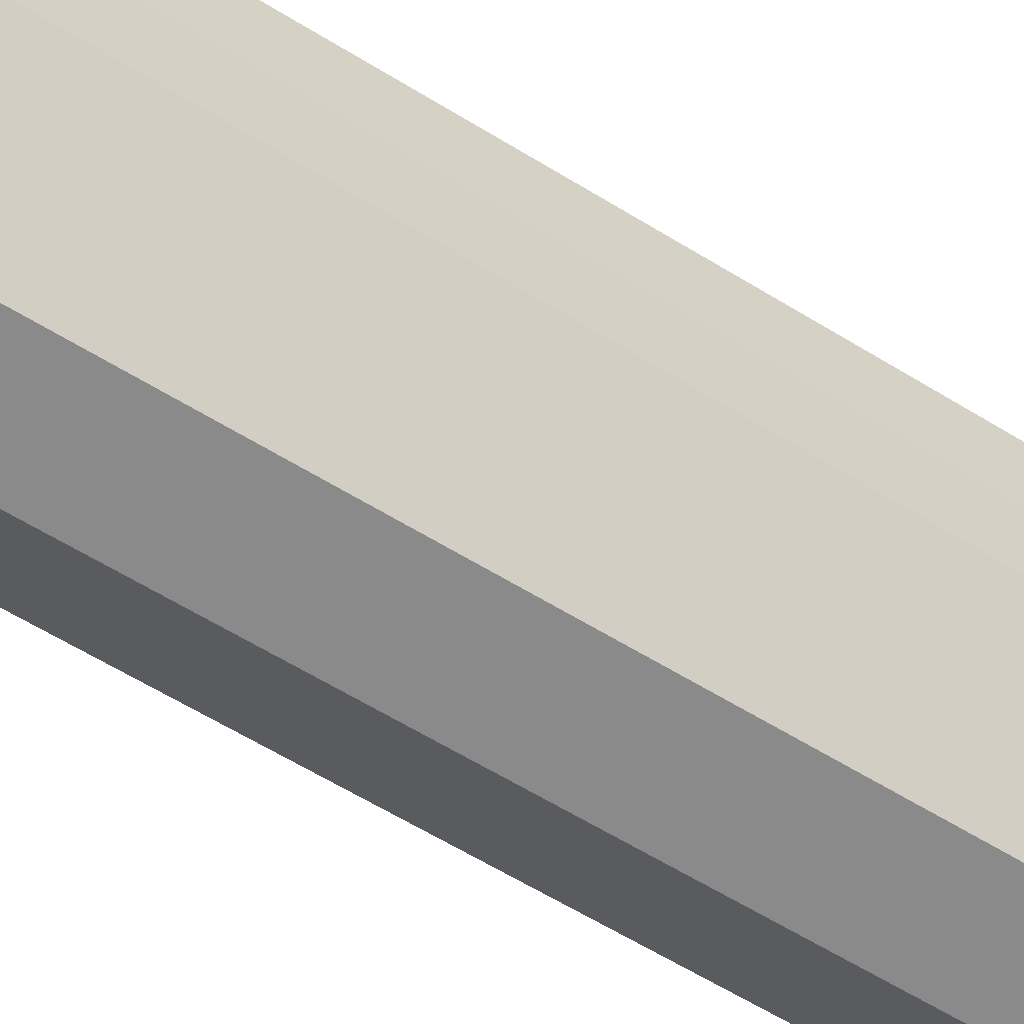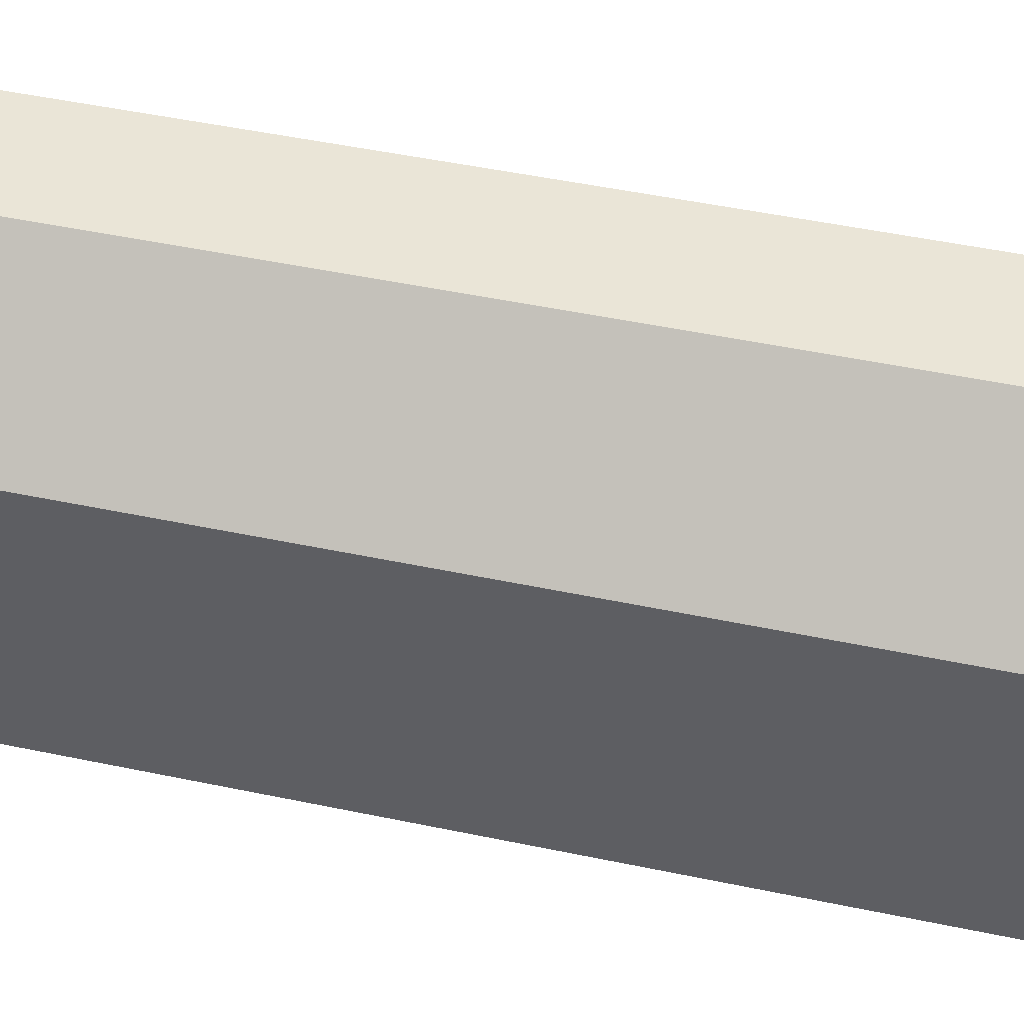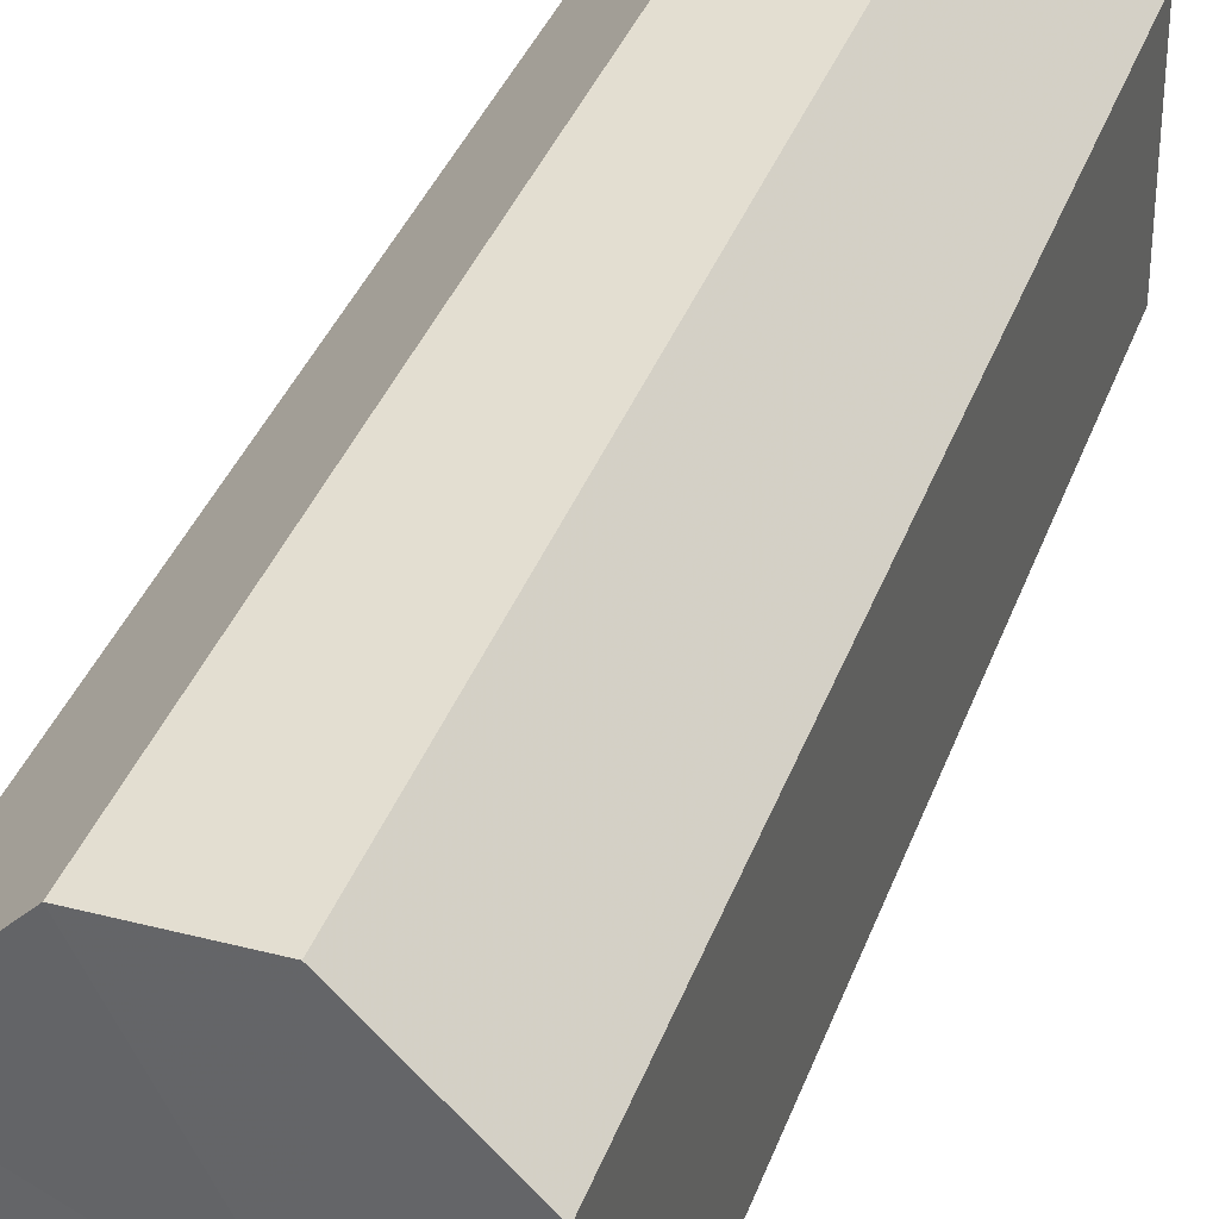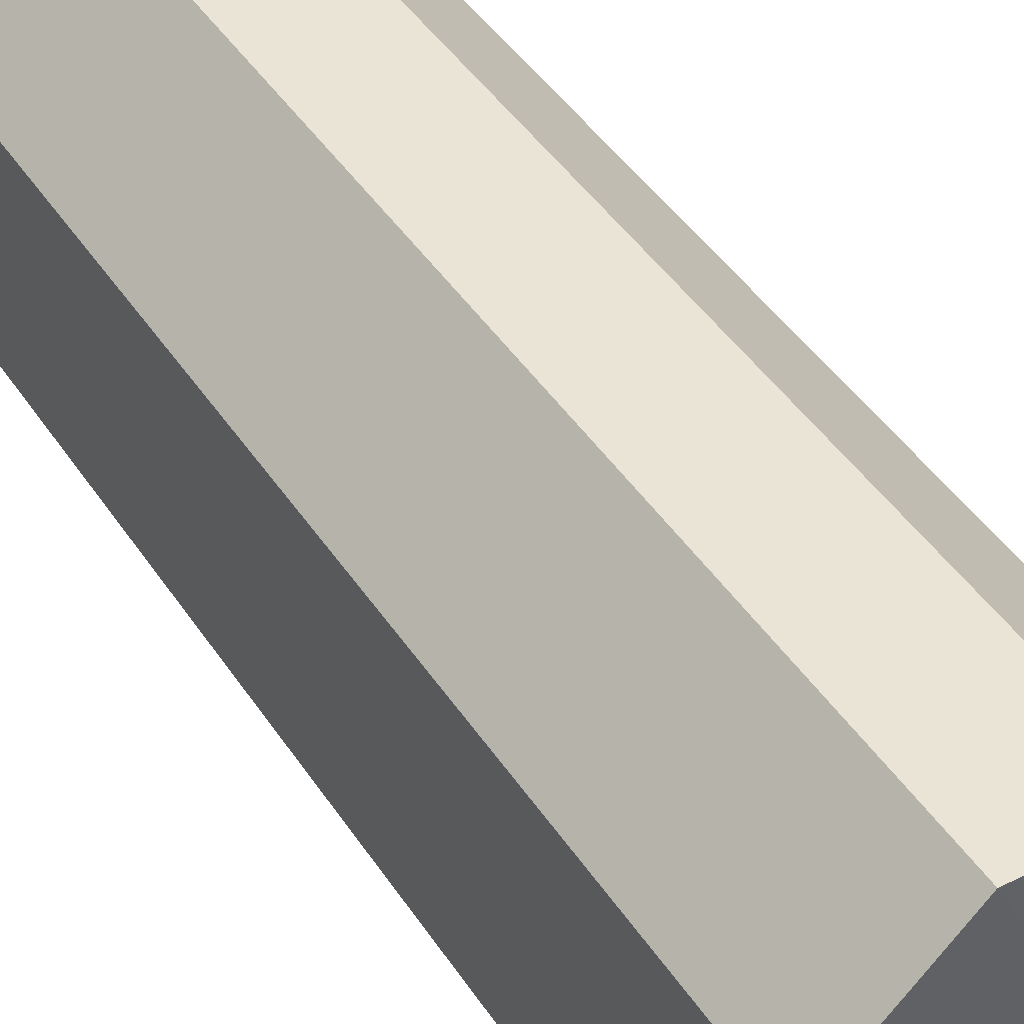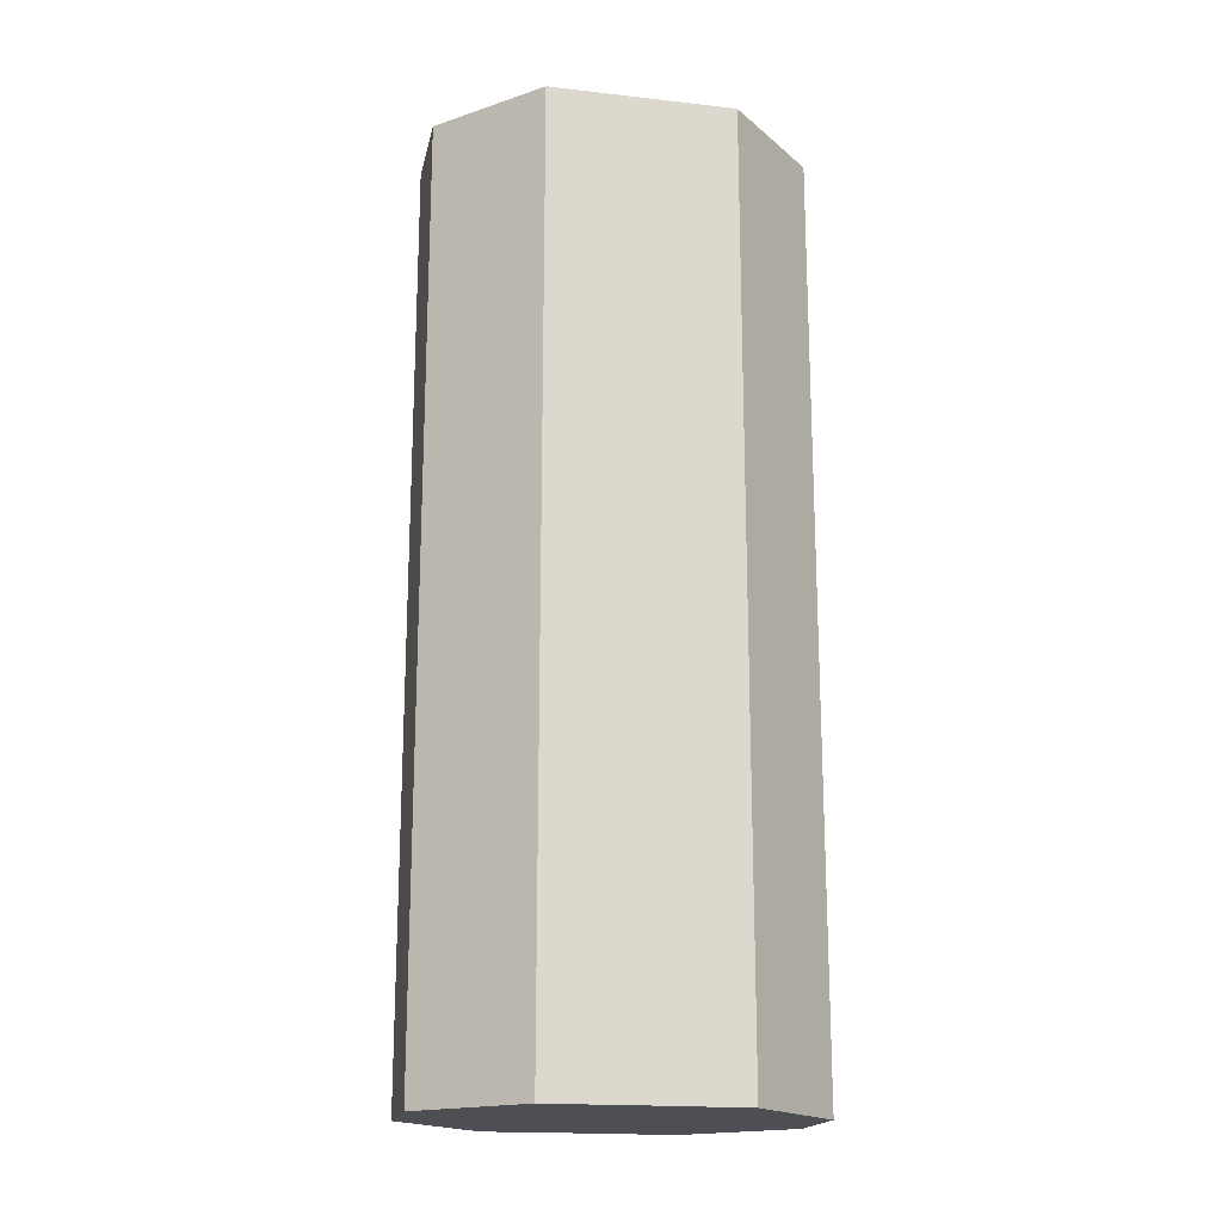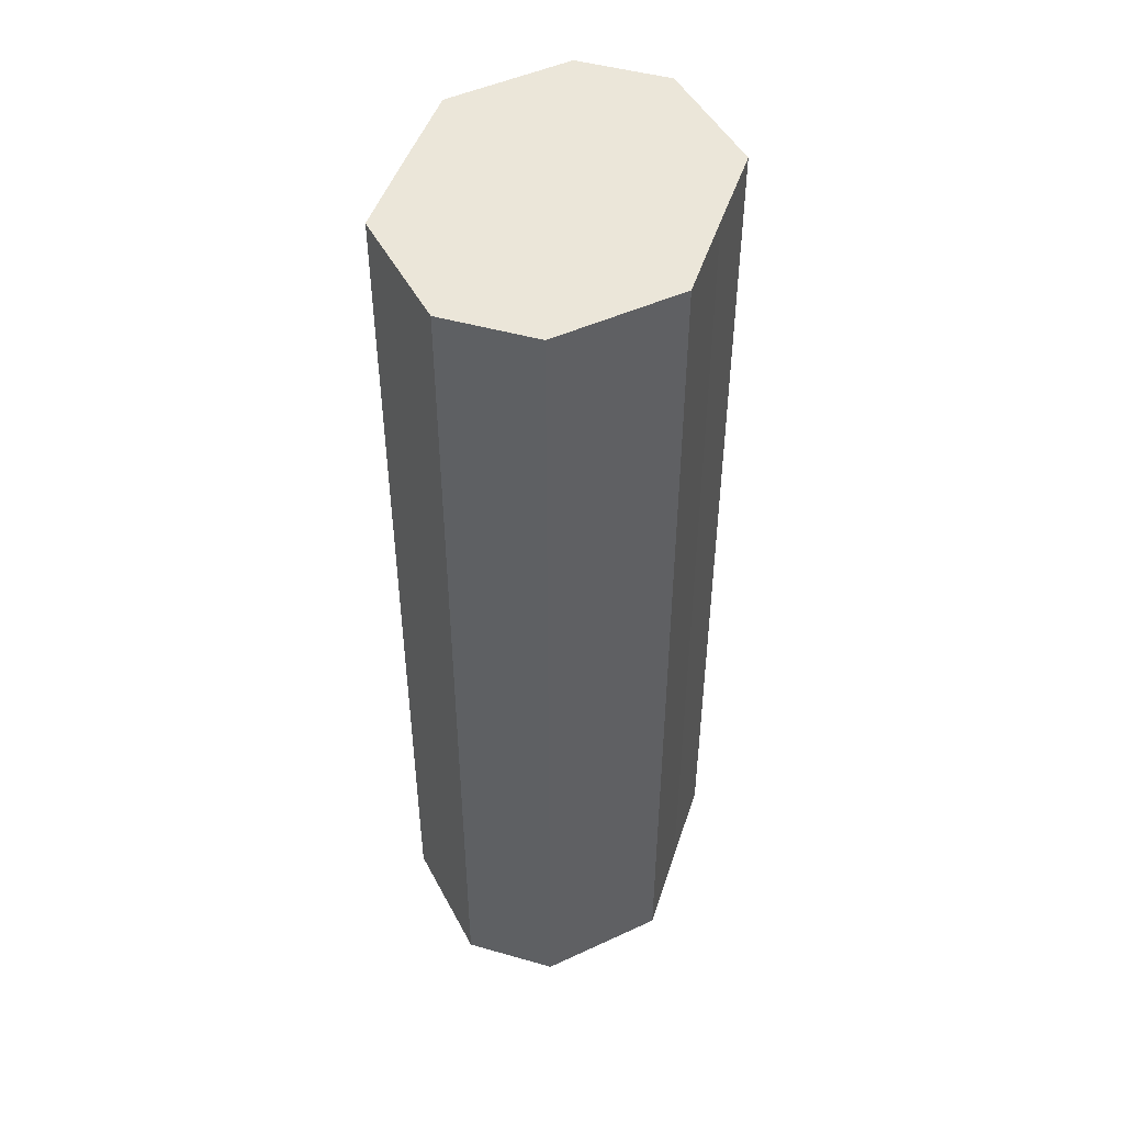
<metadata>
{"format":"obj","ext":"obj","renderer":"f3d","projection":"perspective","resolution":1024,"background":"white","views":[{"elev":-63.6,"azim":58.3,"up":"+Y"},{"elev":44.2,"azim":104.2,"up":"+Y"},{"elev":35.7,"azim":18.1,"up":"+Y"},{"elev":42.8,"azim":-30.5,"up":"+Y"},{"elev":-18.2,"azim":77.9,"up":"+Z"},{"elev":47.5,"azim":-162.2,"up":"+Z"}]}
</metadata>
<code>
o 11842
v 2205 1867 7.277
v 2205 1867 7.277
v 2205 1867 7.377
v 2205 1867 7.277
v 2205 1867 7.377
v 2205 1867 7.277
v 2205 1867 7.377
v 2205 1867 7.277
v 2205 1867 7.377
v 2205 1867 7.277
v 2205 1867 7.377
v 2205 1867 7.277
v 2205 1867 7.377
v 2205 1867 7.277
v 2205 1867 7.377
v 2205 1867 7.277
v 2205 1867 7.377
v 2205 1867 7.277
v 2205 1867 7.377
v 2205 1867 7.377
v 2205 1867 7.377
v 2205 1867 7.277
v 2205 1867 7.377
v 2205 1867 7.277
v 2205 1867 7.377
v 2205 1867 7.377
v 2205 1867 7.277
v 2205 1867 7.377
v 2205 1867 7.277
v 2205 1867 7.277
v 2205 1867 7.377
v 2205 1867 7.377
v 2205 1867 7.277
v 2205 1867 7.377
v 2205 1867 7.277
v 2205 1867 7.277
v 2205 1867 7.377
v 2205 1867 7.377
v 2205 1867 7.277
v 2205 1867 7.277
v 2205 1867 7.277
v 2205 1867 7.277
v 2205 1867 7.277
v 2205 1867 7.277
v 2205 1867 7.277
v 2205 1867 7.277
v 2205 1867 7.277
v 2205 1867 7.277
v 2205 1867 7.277
v 2205 1867 7.277
v 2205 1867 7.277
v 2205 1867 7.377
v 2205 1867 7.377
v 2205 1867 7.377
v 2205 1867 7.377
v 2205 1867 7.377
v 2205 1867 7.377
v 2205 1867 7.377
v 2205 1867 7.377
v 2205 1867 7.377
v 2205 1867 7.377
v 2205 1867 7.377
f 1 2 3
f 2 4 5
f 6 1 7
f 4 8 9
f 10 6 11
f 8 12 13
f 14 10 15
f 12 16 17
f 18 14 19
f 16 18 20
f 21 22 23
f 23 24 25
f 26 27 21
f 28 29 26
f 25 30 31
f 32 33 28
f 34 35 32
f 31 36 37
f 38 39 34
f 37 40 38
f 41 42 43
f 41 44 42
f 41 43 45
f 41 46 44
f 41 45 47
f 41 48 46
f 41 47 49
f 41 50 48
f 41 49 51
f 41 51 50
f 52 53 54
f 52 55 53
f 52 54 56
f 52 57 55
f 52 56 58
f 52 59 57
f 52 58 60
f 52 61 59
f 52 60 62
f 52 62 61

</code>
